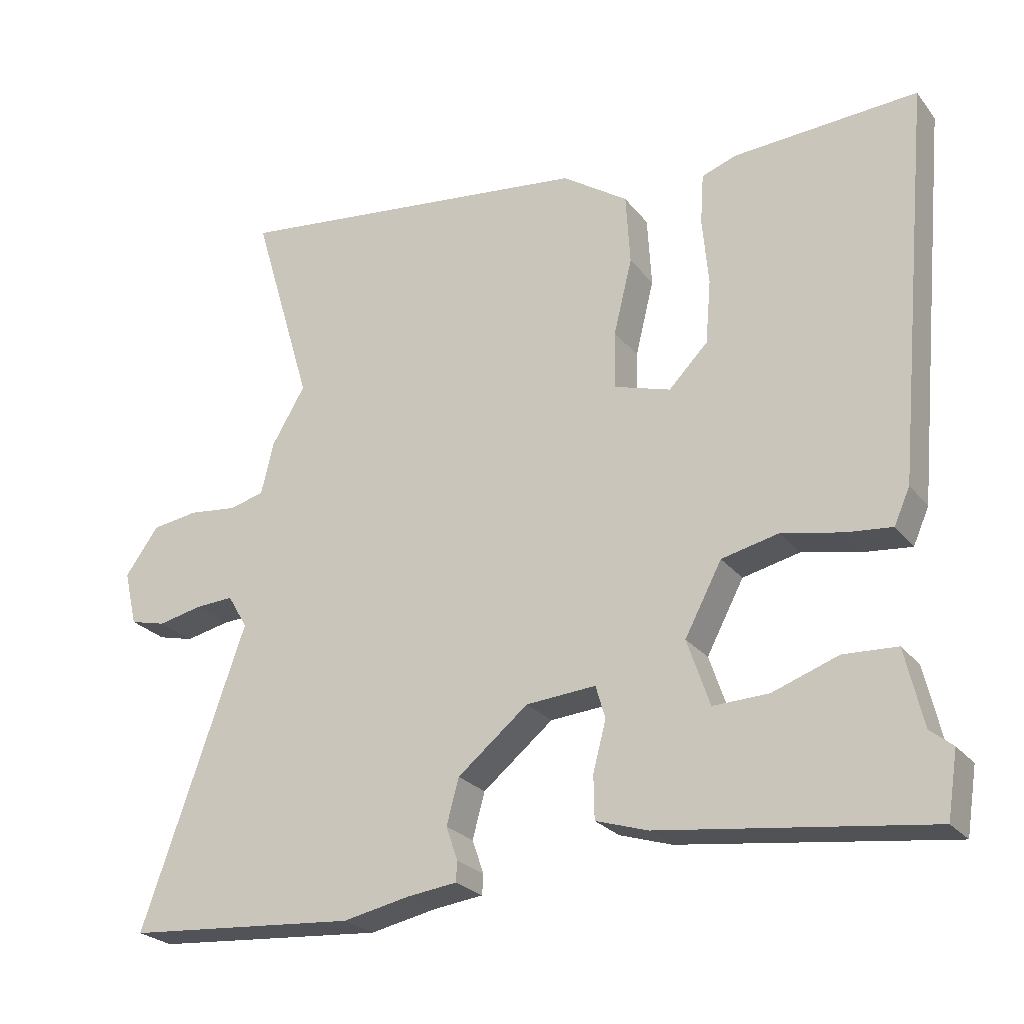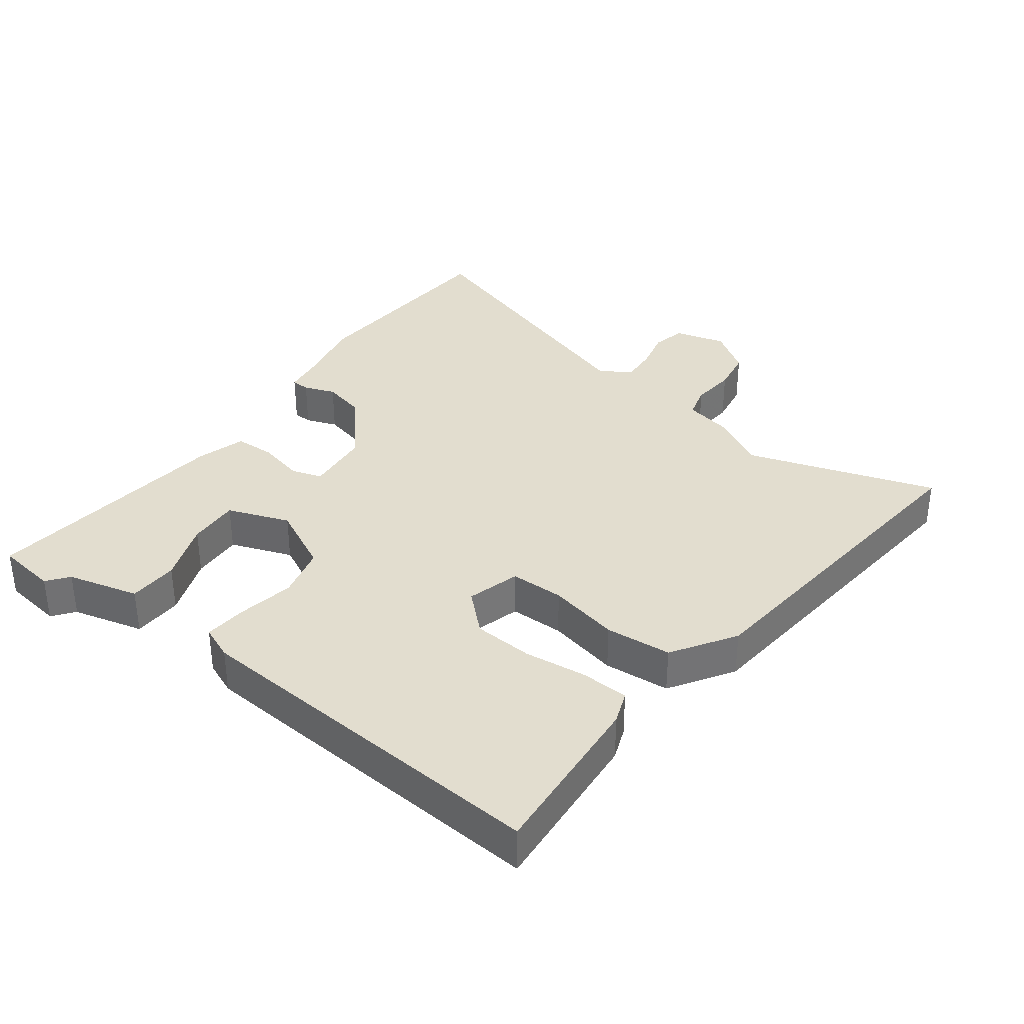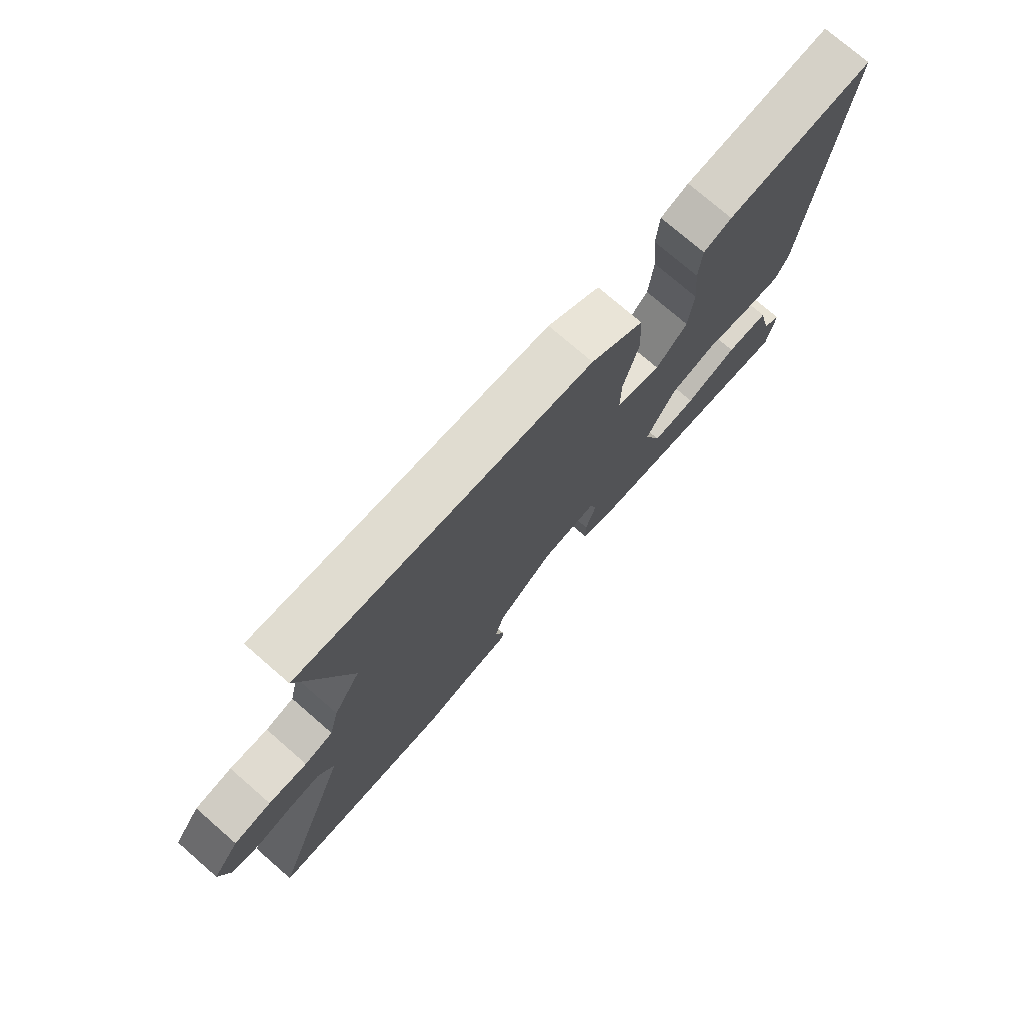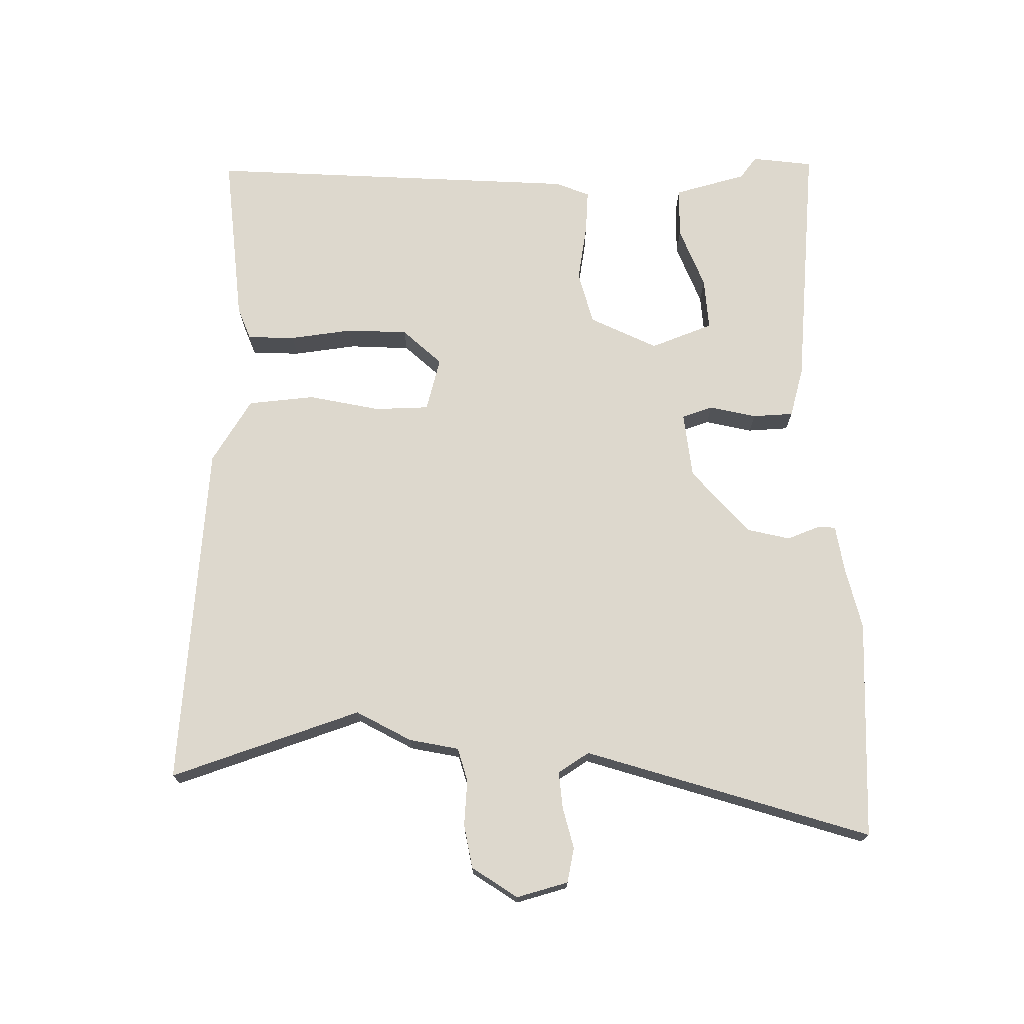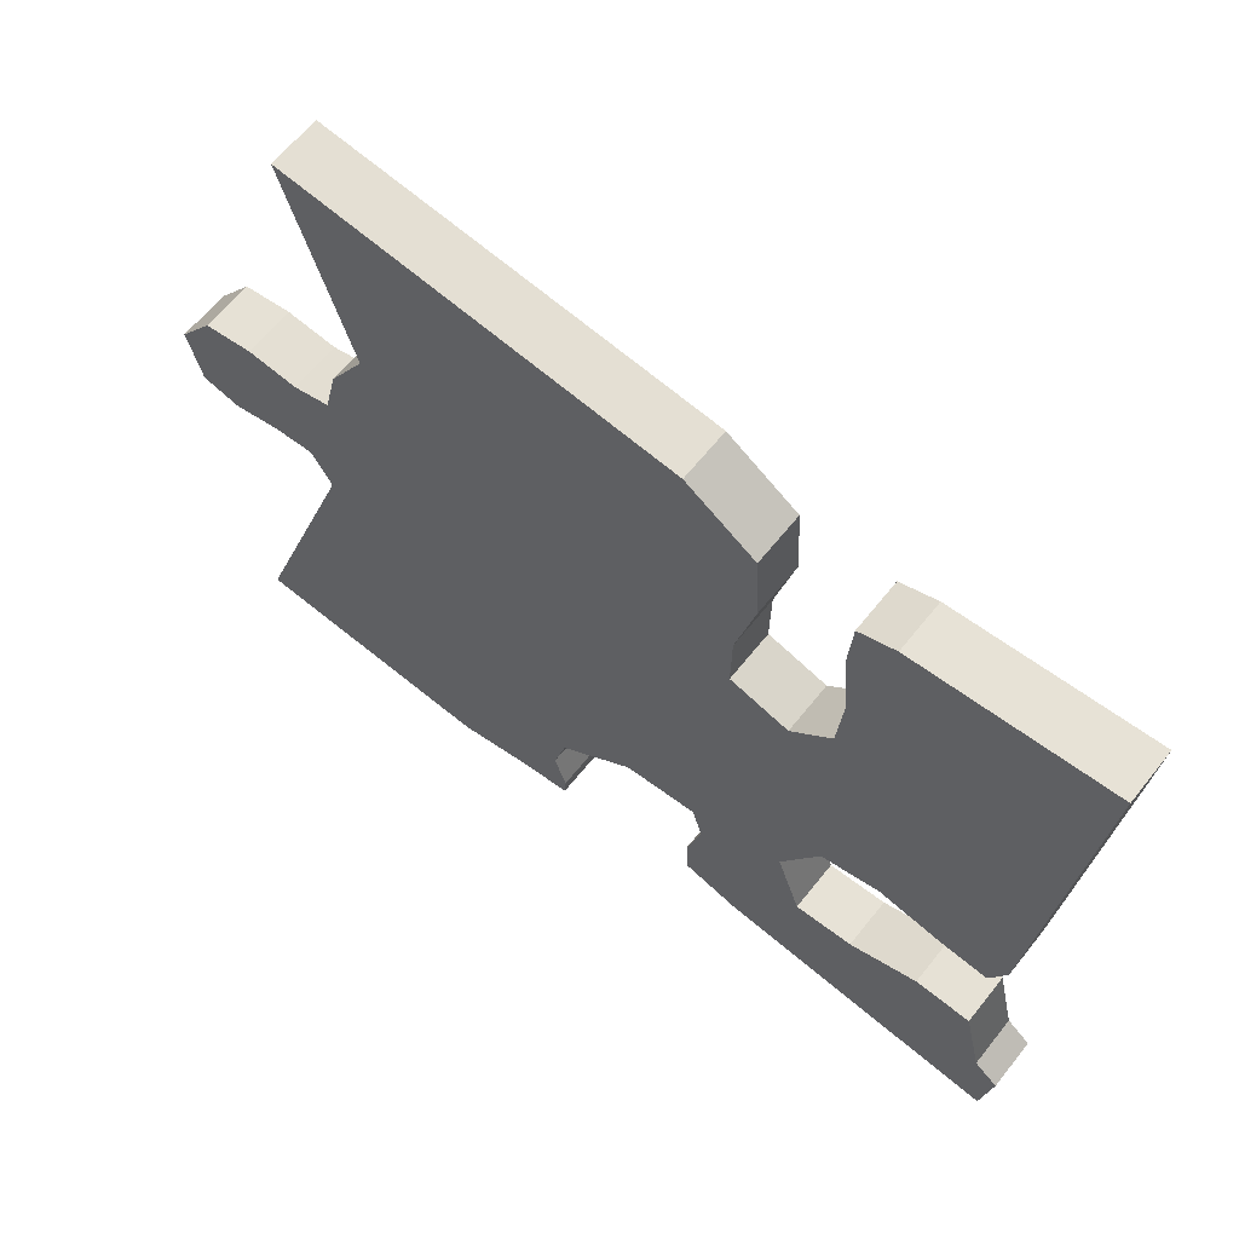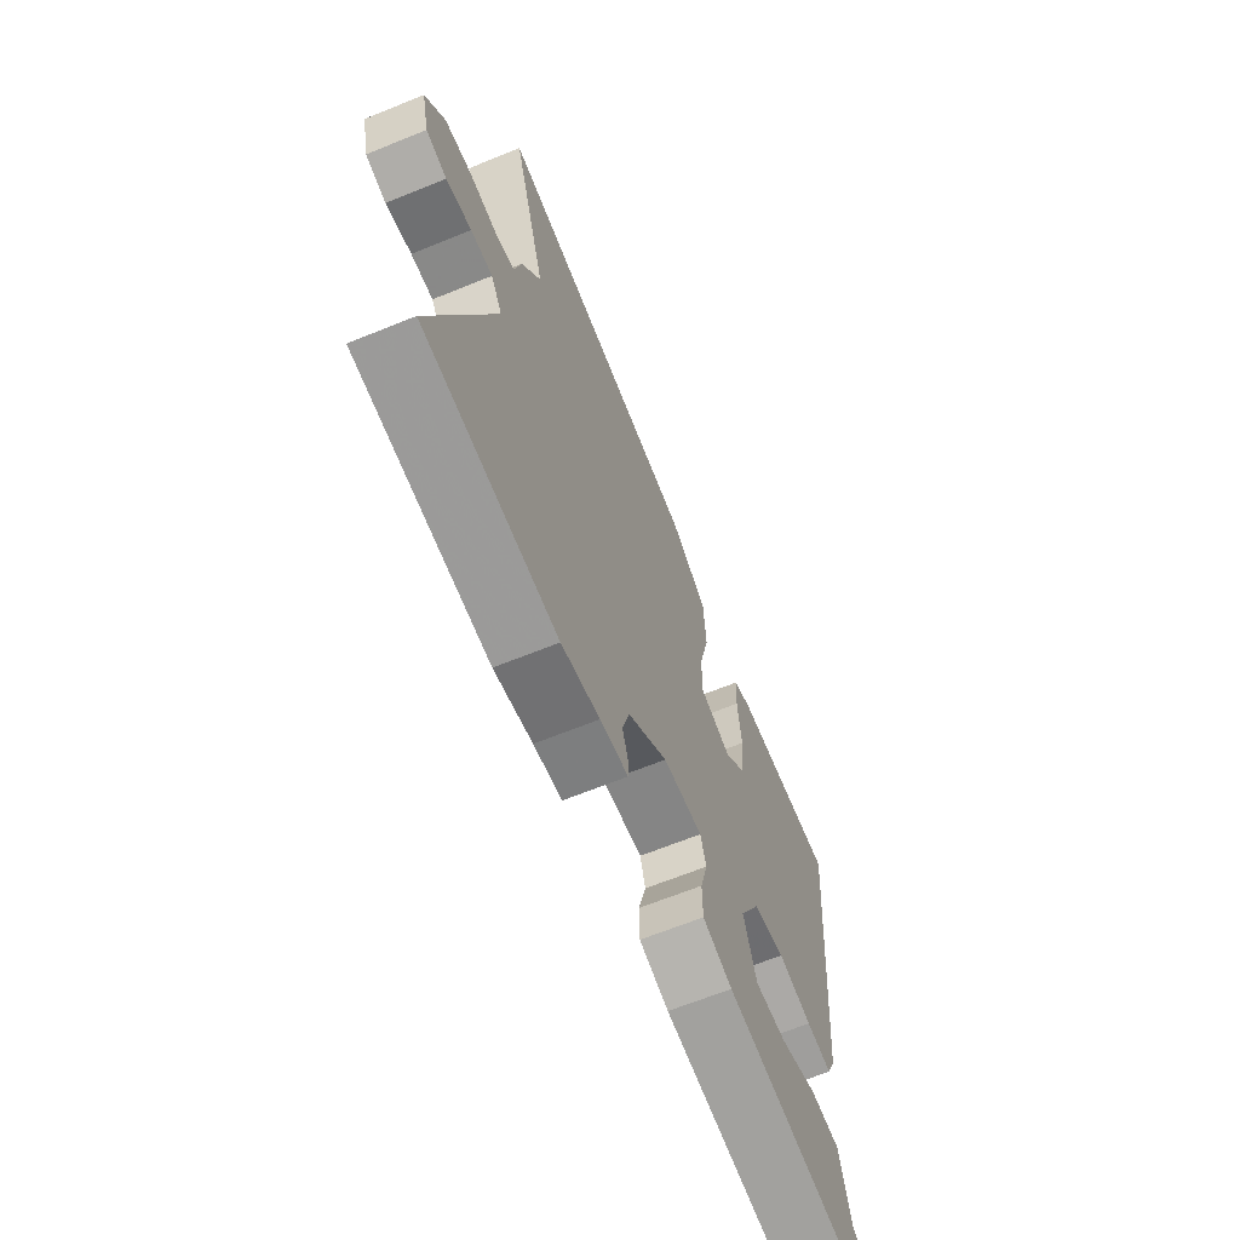
<metadata>
{"format":"obj","ext":"obj","renderer":"f3d","projection":"perspective","resolution":1024,"background":"white","views":[{"elev":-24.8,"azim":-151.3,"up":"+Z"},{"elev":35.0,"azim":-54.5,"up":"+Y"},{"elev":75.6,"azim":130.9,"up":"+Z"},{"elev":72.1,"azim":87.2,"up":"+Y"},{"elev":63.4,"azim":-141.5,"up":"+Z"},{"elev":-65.7,"azim":112.2,"up":"+Z"}]}
</metadata>
<code>
v -0.499 0.07 -0.504
v -0.514 0.07 -0.41
v -0.481 0.07 -0.383
v -0.455 0.07 -0.271
v -0.377 0.07 -0.267
v -0.281 0.07 -0.301
v -0.2 0.07 -0.304
v -0.167 0.07 -0.207
v -0.221 0.07 -0.105
v -0.304 0.07 -0.086
v -0.392 0.07 -0.104
v -0.459 0.07 -0.111
v -0.482 0.07 -0.059
v -0.536 0.07 0.517
v -0.268 0.07 0.501
v -0.217 0.07 0.483
v -0.212 0.07 0.409
v -0.221 0.07 0.311
v -0.213 0.07 0.218
v -0.156 0.07 0.16
v -0.074 0.07 0.185
v -0.075 0.07 0.269
v -0.102 0.07 0.379
v -0.096 0.07 0.482
v 0 0.07 0.547
v 0.533 0.07 0.611
v 0.445 0.07 0.315
v 0.494 0.07 0.232
v 0.512 0.07 0.156
v 0.564 0.07 0.143
v 0.634 0.07 0.151
v 0.702 0.07 0.141
v 0.751 0.07 0.073
v 0.732 0.07 -0.007
v 0.679 0.07 -0.02
v 0.614 0.07 -0.006
v 0.558 0.07 -0.003
v 0.529 0.07 -0.052
v 0.681 0.07 -0.486
v 0.342 0.07 -0.512
v 0.244 0.07 -0.492
v 0.172 0.07 -0.483
v 0.17 0.07 -0.454
v 0.187 0.07 -0.405
v 0.169 0.07 -0.339
v 0.066 0.07 -0.255
v -0.036 0.07 -0.247
v -0.05 0.07 -0.295
v -0.031 0.07 -0.367
v -0.032 0.07 -0.43
v -0.108 0.07 -0.454
v -0.499 0 -0.504
v -0.514 0 -0.41
v -0.481 0 -0.383
v -0.455 0 -0.271
v -0.377 0 -0.267
v -0.281 0 -0.301
v -0.2 0 -0.304
v -0.167 0 -0.207
v -0.221 0 -0.105
v -0.304 0 -0.086
v -0.392 0 -0.104
v -0.459 0 -0.111
v -0.482 0 -0.059
v -0.536 0 0.517
v -0.268 0 0.501
v -0.217 0 0.483
v -0.212 0 0.409
v -0.221 0 0.311
v -0.213 0 0.218
v -0.156 0 0.16
v -0.074 0 0.185
v -0.075 0 0.269
v -0.102 0 0.379
v -0.096 0 0.482
v 0 0 0.547
v 0.533 0 0.611
v 0.445 0 0.315
v 0.494 0 0.232
v 0.512 0 0.156
v 0.564 0 0.143
v 0.634 0 0.151
v 0.702 0 0.141
v 0.751 0 0.073
v 0.732 0 -0.007
v 0.679 0 -0.02
v 0.614 0 -0.006
v 0.558 0 -0.003
v 0.529 0 -0.052
v 0.681 0 -0.486
v 0.342 0 -0.512
v 0.244 0 -0.492
v 0.172 0 -0.483
v 0.17 0 -0.454
v 0.187 0 -0.405
v 0.169 0 -0.339
v 0.066 0 -0.255
v -0.036 0 -0.247
v -0.05 0 -0.295
v -0.031 0 -0.367
v -0.032 0 -0.43
v -0.108 0 -0.454
f 1 2 3
f 51 1 3
f 50 51 3
f 49 50 3
f 48 49 3
f 41 42 43 44
f 41 44 45
f 40 41 45
f 39 40 45
f 38 39 45
f 37 38 45 46
f 34 35 36
f 33 34 36
f 32 33 36
f 31 32 36
f 30 31 36
f 29 30 36 37
f 27 28 29
f 37 46 47
f 29 37 47
f 27 29 47
f 25 26 27
f 24 25 27
f 23 24 27
f 22 23 27
f 16 17 18
f 15 16 18
f 14 15 18
f 13 14 18
f 12 13 18
f 11 12 18
f 10 11 18
f 9 10 18 19
f 8 9 19 20
f 3 4 5 6
f 3 6 7
f 48 3 7
f 47 48 7 8
f 21 22 27 47
f 8 20 21 47
f 54 53 52
f 54 52 102
f 54 102 101
f 54 101 100
f 54 100 99
f 95 94 93 92
f 96 95 92
f 96 92 91
f 96 91 90
f 96 90 89
f 97 96 89 88
f 87 86 85
f 87 85 84
f 87 84 83
f 87 83 82
f 87 82 81
f 88 87 81 80
f 80 79 78
f 98 97 88
f 98 88 80
f 98 80 78
f 78 77 76
f 78 76 75
f 78 75 74
f 78 74 73
f 69 68 67
f 69 67 66
f 69 66 65
f 69 65 64
f 69 64 63
f 69 63 62
f 69 62 61
f 70 69 61 60
f 71 70 60 59
f 57 56 55 54
f 58 57 54
f 58 54 99
f 59 58 99 98
f 98 78 73 72
f 98 72 71 59
f 1 52 53 2
f 2 53 54 3
f 3 54 55 4
f 4 55 56 5
f 5 56 57 6
f 6 57 58 7
f 7 58 59 8
f 8 59 60 9
f 9 60 61 10
f 10 61 62 11
f 11 62 63 12
f 12 63 64 13
f 13 64 65 14
f 14 65 66 15
f 15 66 67 16
f 16 67 68 17
f 17 68 69 18
f 18 69 70 19
f 19 70 71 20
f 20 71 72 21
f 21 72 73 22
f 22 73 74 23
f 23 74 75 24
f 24 75 76 25
f 25 76 77 26
f 26 77 78 27
f 27 78 79 28
f 28 79 80 29
f 29 80 81 30
f 30 81 82 31
f 31 82 83 32
f 32 83 84 33
f 33 84 85 34
f 34 85 86 35
f 35 86 87 36
f 36 87 88 37
f 37 88 89 38
f 38 89 90 39
f 39 90 91 40
f 40 91 92 41
f 41 92 93 42
f 42 93 94 43
f 43 94 95 44
f 44 95 96 45
f 45 96 97 46
f 46 97 98 47
f 47 98 99 48
f 48 99 100 49
f 49 100 101 50
f 50 101 102 51
f 51 102 52 1

</code>
